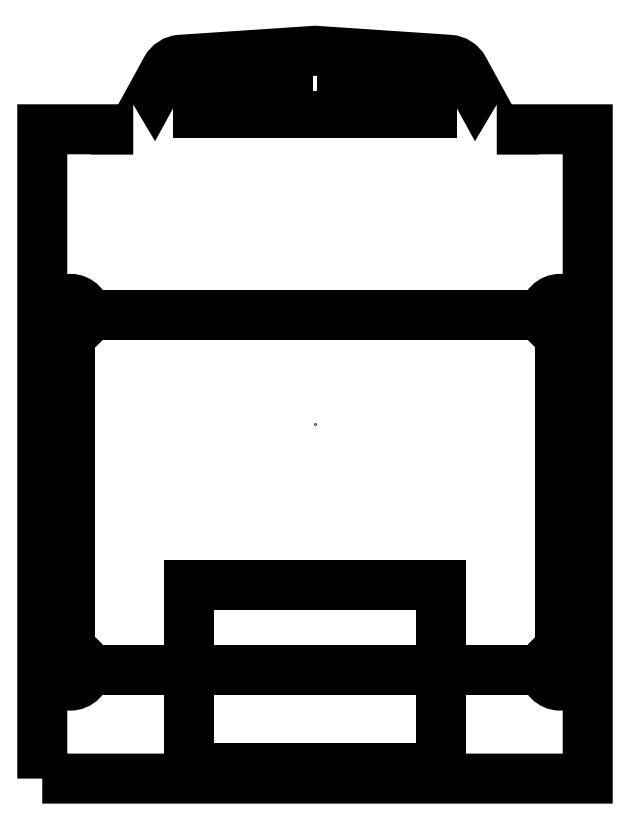
<metadata>
{"format":"dxf","ext":"dxf","renderer":"ezdxf+matplotlib","layout":"modelspace","background":"white","min_lineweight":24,"dpi":150}
</metadata>
<code>
0
SECTION
2
ENTITIES
0
POINT
8
0
10
0
20
0
30
0
0
LWPOLYLINE
8
0
90
4
70
1
43
0
10
-0.2293
20
36.61
10
-0.2293
20
34.19
10
-12.93
20
34.19
10
-12.93
20
36.61
0
LWPOLYLINE
8
0
90
4
70
1
43
0
10
13.87
20
-37.89
10
-13.93
20
-37.89
10
-13.93
20
-17.79
10
13.87
20
-17.79
0
LWPOLYLINE
8
0
90
15
70
1
43
0
10
-30.08
20
-39.11
10
30.02
20
-39.11
10
30.02
20
32.43
10
20.01
20
32.43
10
20.01
20
32.43
10
20.01
20
32.43
10
16.39
20
39.06
42
0.2562
10
14.77
20
40.1
10
-0.02929
20
41.09
10
-14.82
20
40.1
42
0.2562
10
-16.44
20
39.06
10
-20.07
20
32.43
10
-20.07
20
32.43
10
-20.07
20
32.43
10
-30.08
20
32.43
0
LWPOLYLINE
8
0
90
4
70
1
43
0
10
0.1707
20
36.61
10
12.87
20
36.61
10
12.87
20
34.19
10
0.1707
20
34.19
0
CIRCLE
8
0
10
-27
20
12
30
0
40
1.75
210
0
220
0
230
1
0
CIRCLE
8
0
10
-27
20
-27.11
30
0
40
1.75
210
0
220
0
230
1
0
CIRCLE
8
0
10
27
20
-27.11
30
0
40
1.75
210
0
220
0
230
1
0
CIRCLE
8
0
10
27
20
12
30
0
40
1.75
210
0
220
0
230
1
0
LINE
8
0
10
-27
20
12
30
0
11
27
21
12
31
0
0
LINE
8
0
10
27
20
12
30
0
11
27
21
-27.11
31
0
0
LINE
8
0
10
27
20
-27.11
30
0
11
-27
21
-27.11
31
0
0
LINE
8
0
10
-27
20
-27.11
30
0
11
-27
21
12
31
0
0
ENDSEC
0
EOF

</code>
